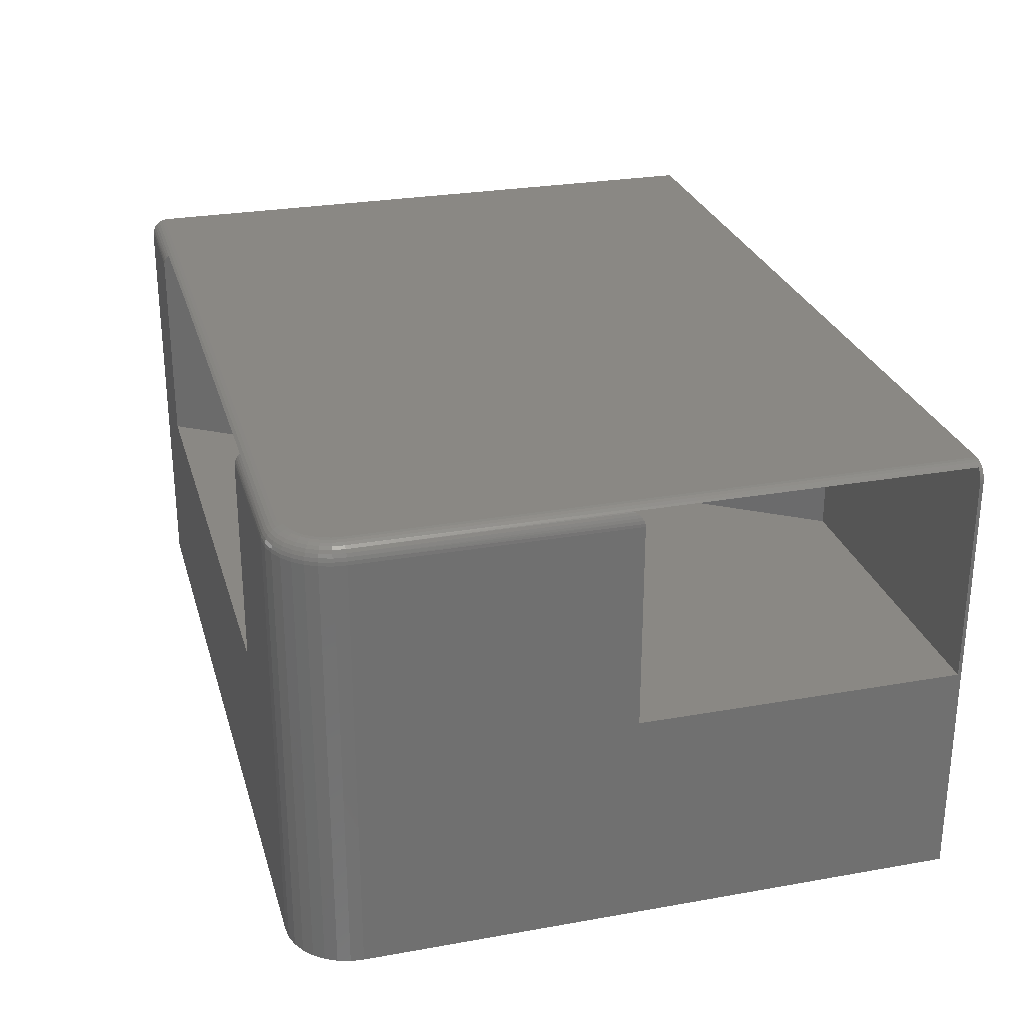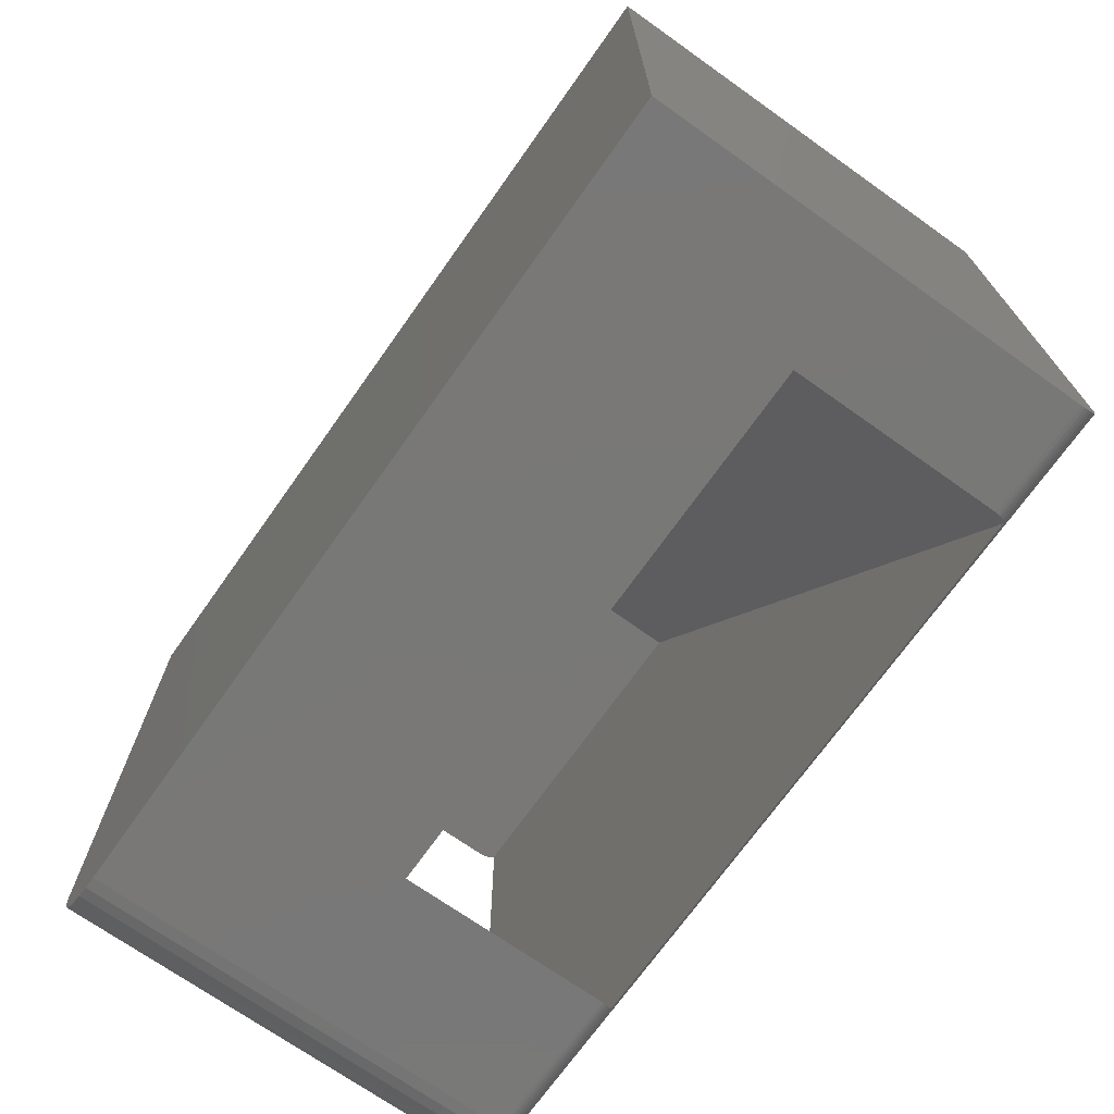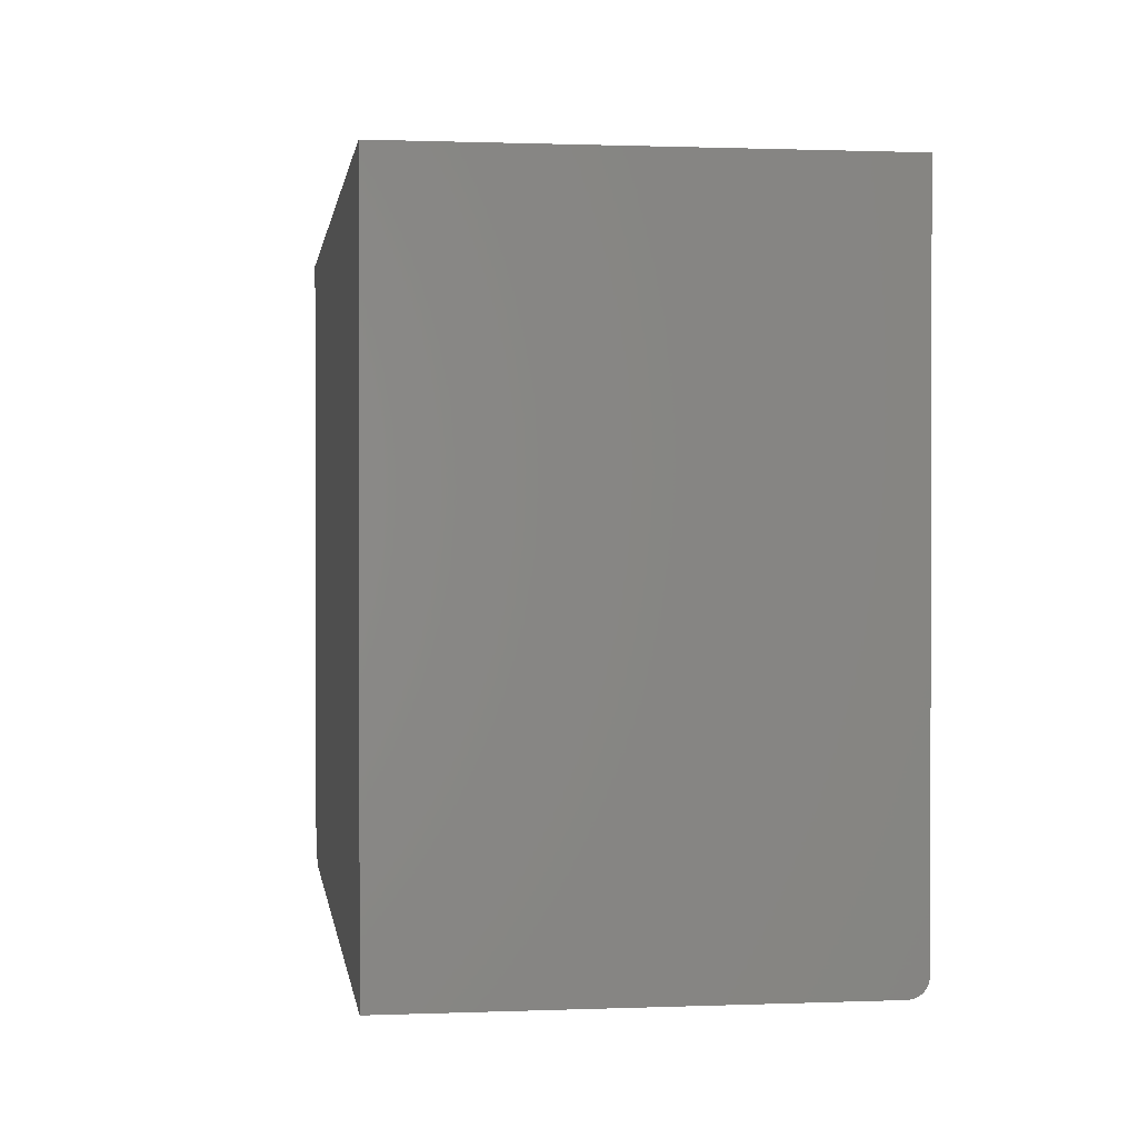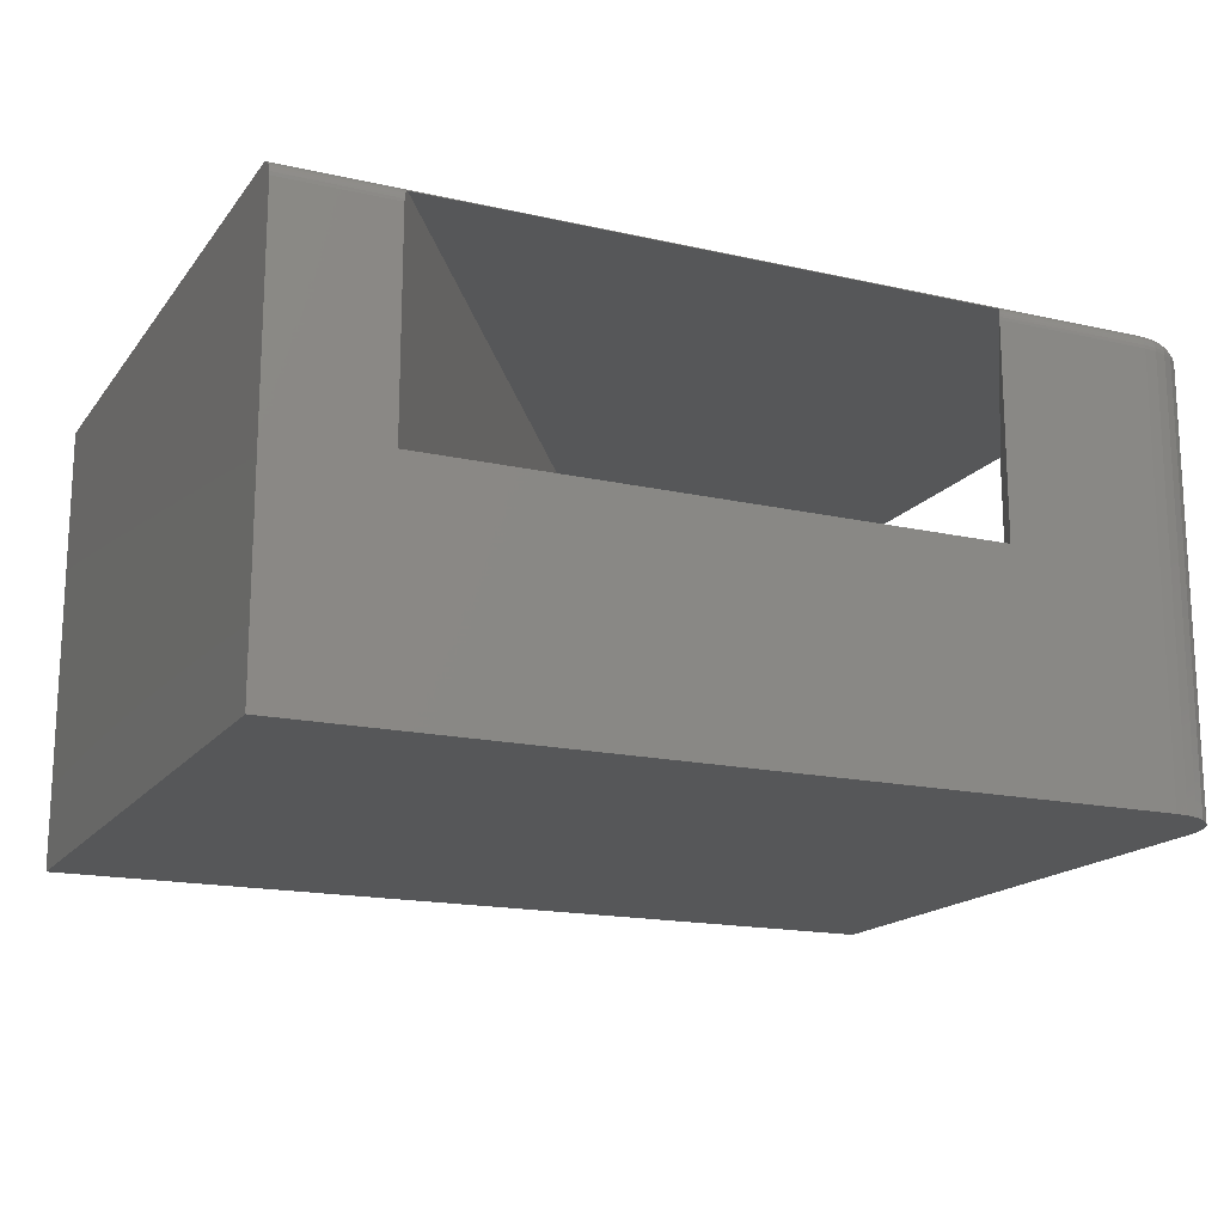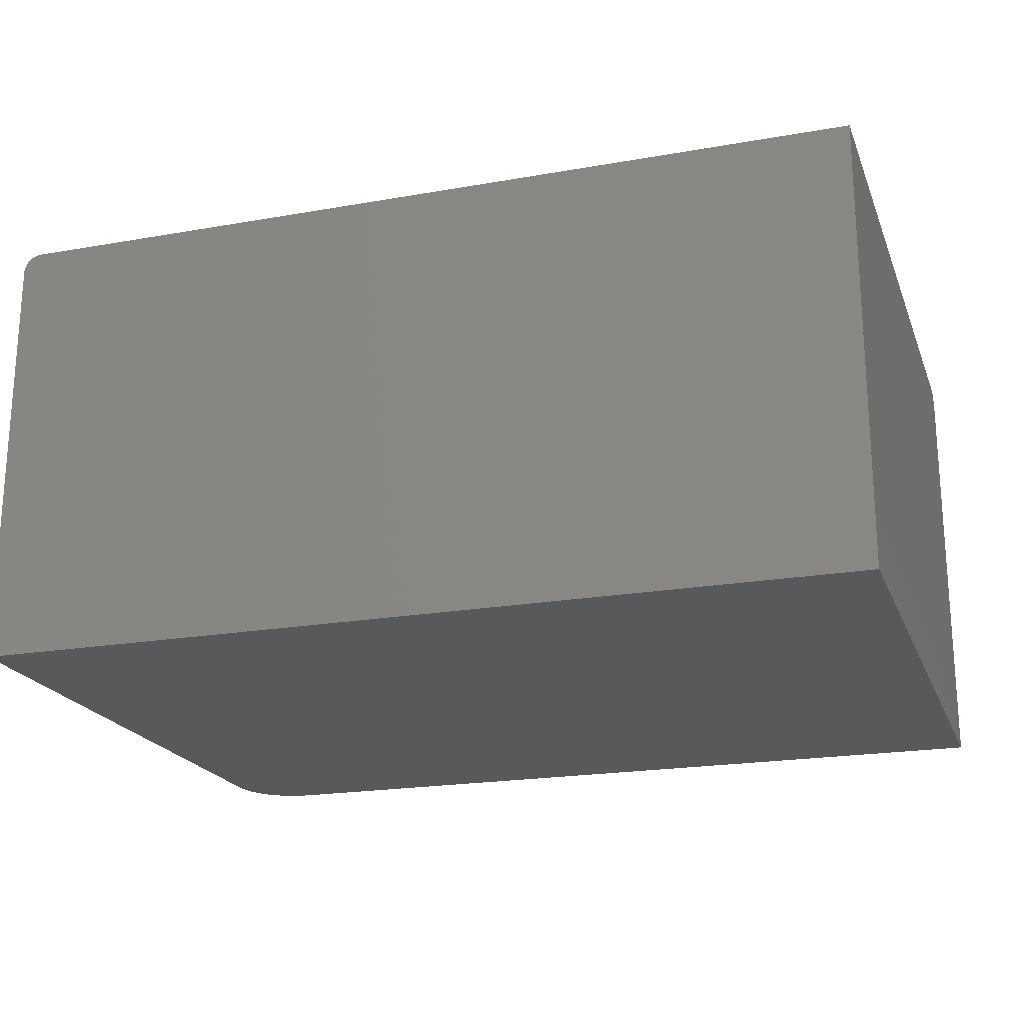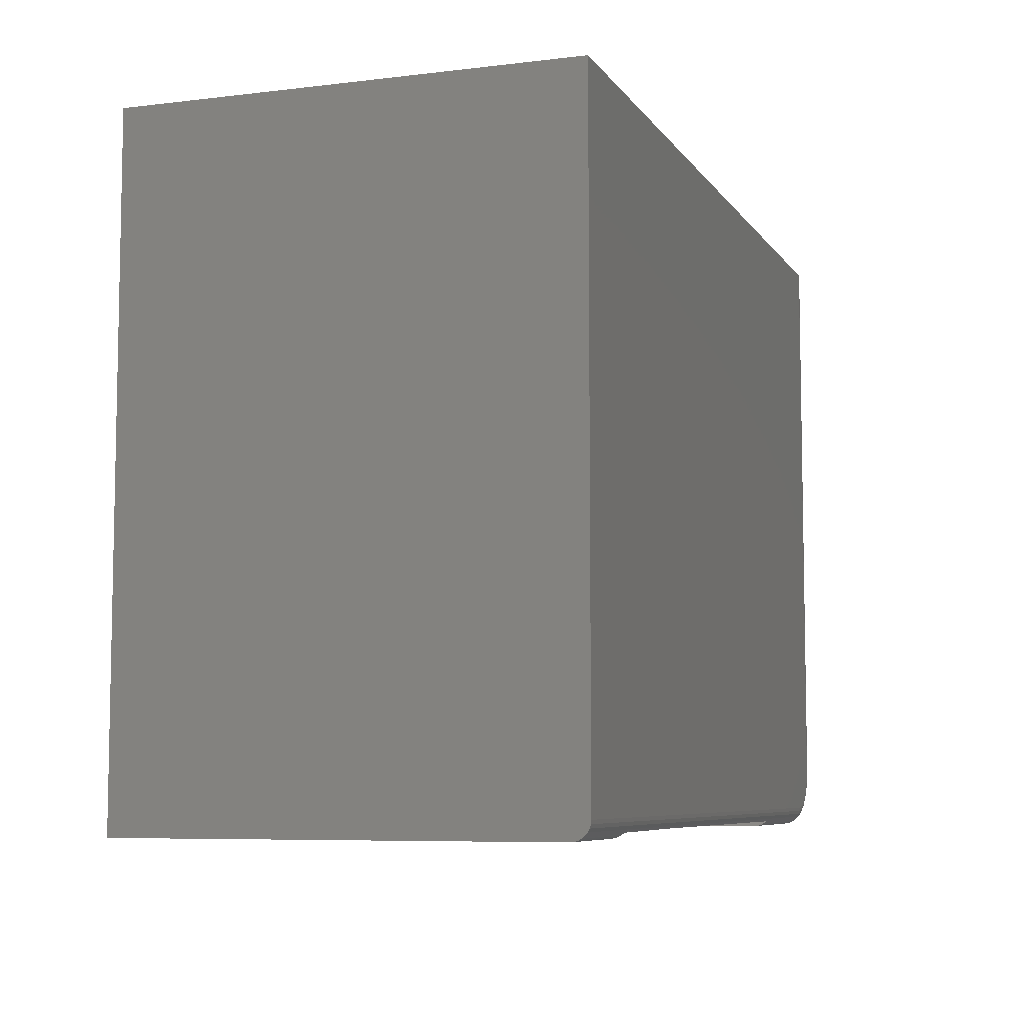
<metadata>
{"format":"stl","ext":"stl","renderer":"f3d","projection":"perspective","resolution":1024,"background":"white","views":[{"elev":27.3,"azim":74.7,"up":"+Z"},{"elev":-71.1,"azim":-125.3,"up":"+Y"},{"elev":0.9,"azim":-98.1,"up":"+Y"},{"elev":-16.8,"azim":-24.6,"up":"+Z"},{"elev":-20.7,"azim":-162.4,"up":"+Z"},{"elev":-7.0,"azim":-70.7,"up":"+Y"}]}
</metadata>
<code>
# stl→obj: 145 verts, 290 faces
v 0.75 -0.2793 0.3633
v 0.7492 -0.2804 0.3681
v 0.7498 -0.2796 0.3658
v 0.7471 -0.2837 0.3724
v 0.7483 -0.2818 0.3703
v 0.5635 -0.5625 0.3633
v 0.5636 -0.5623 0.3658
v 0.5646 -0.5608 0.3704
v 0.564 -0.5617 0.3682
v 0.5635 -0.5625 0.1875
v 0.5654 -0.5595 0.3725
v 0.5665 -0.5579 0.3744
v 0.5669 -0.5573 0.375
v 0.7448 -0.2872 0.375
v 0.75 -0.2793 0.1875
v 0.7456 -0.286 0.3742
v 0.75 -0.002961 0.3633
v 0.7498 -0.002961 0.3659
v 0.748 -0.002961 0.3709
v 0.7491 -0.002961 0.3685
v 0.75 -0.002961 0.1875
v 0.7466 -0.002961 0.3731
v 0.7448 -0.002961 0.375
v 0.4668 -0.002961 0.375
v 0.4668 -0.002961 0.1875
v 0.09725 -0.5573 0.375
v 0.09679 -0.5579 0.3744
v 0.09375 -0.5625 0.3633
v 0.09489 -0.5608 0.3704
v 0.09388 -0.5623 0.3658
v 0.09426 -0.5617 0.3682
v 0.09574 -0.5595 0.3725
v 0.09375 -0.5625 0.1875
v 0.75 0 -4.592e-17
v 0.75 0 0.3633
v 0.75 -0.5078 -4.592e-17
v 0.75 -0.5078 0.3633
v 0.6953 -0.5625 0.3633
v 0.6953 -0.5625 -4.258e-17
v 0 -0.5625 0
v 2.225e-17 -0.5625 0.3633
v 0.6953 -0.5556 0.3763
v 2.292e-17 -0.5579 0.3744
v 2.278e-17 -0.5599 0.372
v 2.261e-17 -0.5613 0.3693
v 2.243e-17 -0.5622 0.3664
v 0.6953 -0.5579 0.3744
v 0.6953 -0.5599 0.372
v 0.6953 -0.5613 0.3693
v 0.6953 -0.5622 0.3664
v 0.6953 -0.5469 0.3789
v 0 -0.5469 0.3789
v 0.6953 -0.5499 0.3786
v 2.319e-17 -0.5499 0.3786
v 0.6953 -0.5529 0.3778
v 2.313e-17 -0.5529 0.3778
v 2.304e-17 -0.5556 0.3763
v 0.7454 0 0.3744
v 0.7431 0 0.3763
v 0.7454 -0.5078 0.3744
v 0.7474 -0.5078 0.372
v 0.7488 -0.5078 0.3693
v 0.7497 -0.5078 0.3664
v 0.7474 0 0.372
v 0.7488 0 0.3693
v 0.7431 -0.5078 0.3763
v 0.7344 0 0.3789
v 0.7344 -0.5078 0.3789
v 0.7374 0 0.3786
v 0.7374 -0.5078 0.3786
v 0.7404 0 0.3778
v 0.7404 -0.5078 0.3778
v 0.7497 0 0.3664
v 0.7489 -0.5185 -4.586e-17
v 0.7489 -0.5185 0.3633
v 0.7458 -0.5287 -4.567e-17
v 0.7458 -0.5287 0.3633
v 0.7408 -0.5382 -4.536e-17
v 0.7408 -0.5382 0.3633
v 0.734 -0.5465 -4.494e-17
v 0.734 -0.5465 0.3633
v 0.7257 -0.5533 -4.444e-17
v 0.7257 -0.5533 0.3633
v 0.7162 -0.5583 -4.386e-17
v 0.7162 -0.5583 0.3633
v 0.706 -0.5614 -4.323e-17
v 0.706 -0.5614 0.3633
v 0.7229 -0.5354 0.3789
v 0.7103 -0.5439 0.3789
v 0.717 -0.5403 0.3789
v 2.32e-17 0 0.3789
v 0.7029 -0.5461 0.3789
v 0.7278 -0.5295 0.3789
v 0.7314 -0.5228 0.3789
v 0.7336 -0.5154 0.3789
v 0 0 0
v 0.7366 -0.516 0.3786
v 0.7395 -0.5166 0.3778
v 0.7421 -0.5171 0.3763
v 0.7445 -0.5176 0.3744
v 0.7464 -0.518 0.372
v 0.7478 -0.5182 0.3693
v 0.7487 -0.5184 0.3664
v 0.7035 -0.5491 0.3786
v 0.7041 -0.552 0.3778
v 0.7046 -0.5546 0.3763
v 0.7051 -0.557 0.3744
v 0.7055 -0.5589 0.372
v 0.7057 -0.5603 0.3693
v 0.7059 -0.5612 0.3664
v 0.7114 -0.5467 0.3786
v 0.7125 -0.5494 0.3778
v 0.7136 -0.5519 0.3763
v 0.7145 -0.5541 0.3744
v 0.7152 -0.5559 0.372
v 0.7158 -0.5572 0.3693
v 0.7161 -0.5581 0.3664
v 0.7187 -0.5428 0.3786
v 0.7203 -0.5453 0.3778
v 0.7218 -0.5475 0.3763
v 0.7232 -0.5495 0.3744
v 0.7242 -0.5511 0.372
v 0.725 -0.5523 0.3693
v 0.7255 -0.553 0.3664
v 0.7251 -0.5376 0.3786
v 0.7272 -0.5397 0.3778
v 0.7291 -0.5416 0.3763
v 0.7307 -0.5432 0.3744
v 0.7321 -0.5446 0.372
v 0.7331 -0.5456 0.3693
v 0.7338 -0.5463 0.3664
v 0.7303 -0.5312 0.3786
v 0.7328 -0.5328 0.3778
v 0.735 -0.5343 0.3763
v 0.737 -0.5357 0.3744
v 0.7386 -0.5367 0.372
v 0.7398 -0.5375 0.3693
v 0.7405 -0.538 0.3664
v 0.7342 -0.5239 0.3786
v 0.7369 -0.525 0.3778
v 0.7394 -0.5261 0.3763
v 0.7416 -0.527 0.3744
v 0.7434 -0.5277 0.372
v 0.7447 -0.5283 0.3693
v 0.7456 -0.5286 0.3664
f 1 2 3
f 4 5 2
f 6 7 8
f 8 7 9
f 10 6 8
f 10 8 11
f 10 11 12
f 10 12 13
f 10 13 14
f 10 14 15
f 15 14 16
f 15 16 4
f 15 4 2
f 15 2 1
f 17 18 19
f 19 18 20
f 21 17 19
f 21 19 22
f 21 22 23
f 21 23 24
f 21 24 25
f 25 26 27
f 25 24 26
f 28 29 30
f 29 31 30
f 27 32 29
f 33 25 27
f 33 27 29
f 33 29 28
f 14 13 12
f 14 12 26
f 14 26 24
f 14 24 23
f 34 35 17
f 34 17 21
f 34 21 15
f 34 15 36
f 15 1 36
f 36 1 37
f 38 6 39
f 39 6 10
f 39 10 40
f 40 10 33
f 40 33 41
f 41 33 28
f 26 42 27
f 26 12 42
f 42 43 27
f 27 43 44
f 27 44 32
f 29 32 44
f 44 45 29
f 29 45 31
f 31 45 46
f 42 12 47
f 47 12 11
f 47 11 48
f 48 11 8
f 48 8 49
f 8 9 49
f 50 49 9
f 51 52 53
f 53 52 54
f 53 54 55
f 55 54 56
f 55 56 42
f 42 56 57
f 42 57 43
f 41 28 46
f 46 28 30
f 46 30 31
f 6 38 7
f 7 38 50
f 7 50 9
f 23 58 59
f 23 22 58
f 16 60 61
f 16 61 4
f 5 4 61
f 61 62 5
f 5 62 2
f 2 62 63
f 58 22 64
f 22 19 64
f 65 64 19
f 14 23 59
f 14 59 66
f 14 66 60
f 14 60 16
f 37 1 63
f 63 1 3
f 63 3 2
f 67 68 69
f 69 68 70
f 69 70 71
f 71 70 72
f 71 72 59
f 59 72 66
f 17 35 18
f 18 35 73
f 18 73 20
f 20 73 65
f 20 65 19
f 21 25 15
f 15 25 33
f 15 33 10
f 36 37 74
f 74 37 75
f 74 75 76
f 76 75 77
f 76 77 78
f 78 77 79
f 78 79 80
f 80 79 81
f 80 81 82
f 82 81 83
f 82 83 84
f 84 83 85
f 84 85 86
f 86 85 87
f 86 87 39
f 39 87 38
f 88 89 90
f 91 52 51
f 91 51 92
f 91 92 67
f 92 89 88
f 92 88 93
f 92 93 94
f 92 94 95
f 92 95 68
f 92 68 67
f 34 96 35
f 58 67 69
f 58 69 71
f 58 71 59
f 91 67 58
f 91 58 64
f 91 64 65
f 91 65 73
f 91 73 35
f 91 35 96
f 41 46 45
f 40 41 45
f 40 45 44
f 40 44 43
f 40 43 57
f 40 57 56
f 40 56 54
f 40 54 52
f 40 52 91
f 40 91 96
f 68 95 70
f 70 95 97
f 70 97 72
f 72 97 98
f 72 98 66
f 66 98 99
f 66 99 60
f 60 99 100
f 60 100 61
f 61 100 101
f 61 101 62
f 62 101 102
f 62 102 63
f 63 102 103
f 63 103 37
f 37 103 75
f 92 51 104
f 104 51 53
f 104 53 105
f 105 53 55
f 105 55 106
f 106 55 42
f 106 42 107
f 107 42 47
f 107 47 108
f 108 47 48
f 108 48 109
f 109 48 49
f 109 49 110
f 110 49 50
f 110 50 87
f 87 50 38
f 89 92 111
f 111 92 104
f 111 104 112
f 112 104 105
f 112 105 113
f 113 105 106
f 113 106 114
f 114 106 107
f 114 107 115
f 115 107 108
f 115 108 116
f 116 108 109
f 116 109 117
f 117 109 110
f 117 110 85
f 85 110 87
f 90 89 118
f 118 89 111
f 118 111 119
f 119 111 112
f 119 112 120
f 120 112 113
f 120 113 121
f 121 113 114
f 121 114 122
f 122 114 115
f 122 115 123
f 123 115 116
f 123 116 124
f 124 116 117
f 124 117 83
f 83 117 85
f 88 90 125
f 125 90 118
f 125 118 126
f 126 118 119
f 126 119 127
f 127 119 120
f 127 120 128
f 128 120 121
f 128 121 129
f 129 121 122
f 129 122 130
f 130 122 123
f 130 123 131
f 131 123 124
f 131 124 81
f 81 124 83
f 93 88 132
f 132 88 125
f 132 125 133
f 133 125 126
f 133 126 134
f 134 126 127
f 134 127 135
f 135 127 128
f 135 128 136
f 136 128 129
f 136 129 137
f 137 129 130
f 137 130 138
f 138 130 131
f 138 131 79
f 79 131 81
f 94 93 139
f 139 93 132
f 139 132 140
f 140 132 133
f 140 133 141
f 141 133 134
f 141 134 142
f 142 134 135
f 142 135 143
f 143 135 136
f 143 136 144
f 144 136 137
f 144 137 145
f 145 137 138
f 145 138 77
f 77 138 79
f 95 94 97
f 97 94 139
f 97 139 98
f 98 139 140
f 98 140 99
f 99 140 141
f 99 141 100
f 100 141 142
f 100 142 101
f 101 142 143
f 101 143 102
f 102 143 144
f 102 144 103
f 103 144 145
f 103 145 75
f 75 145 77
f 34 36 74
f 34 74 76
f 34 76 78
f 34 78 80
f 34 80 82
f 34 82 84
f 34 84 86
f 34 86 39
f 34 39 40
f 34 40 96

</code>
